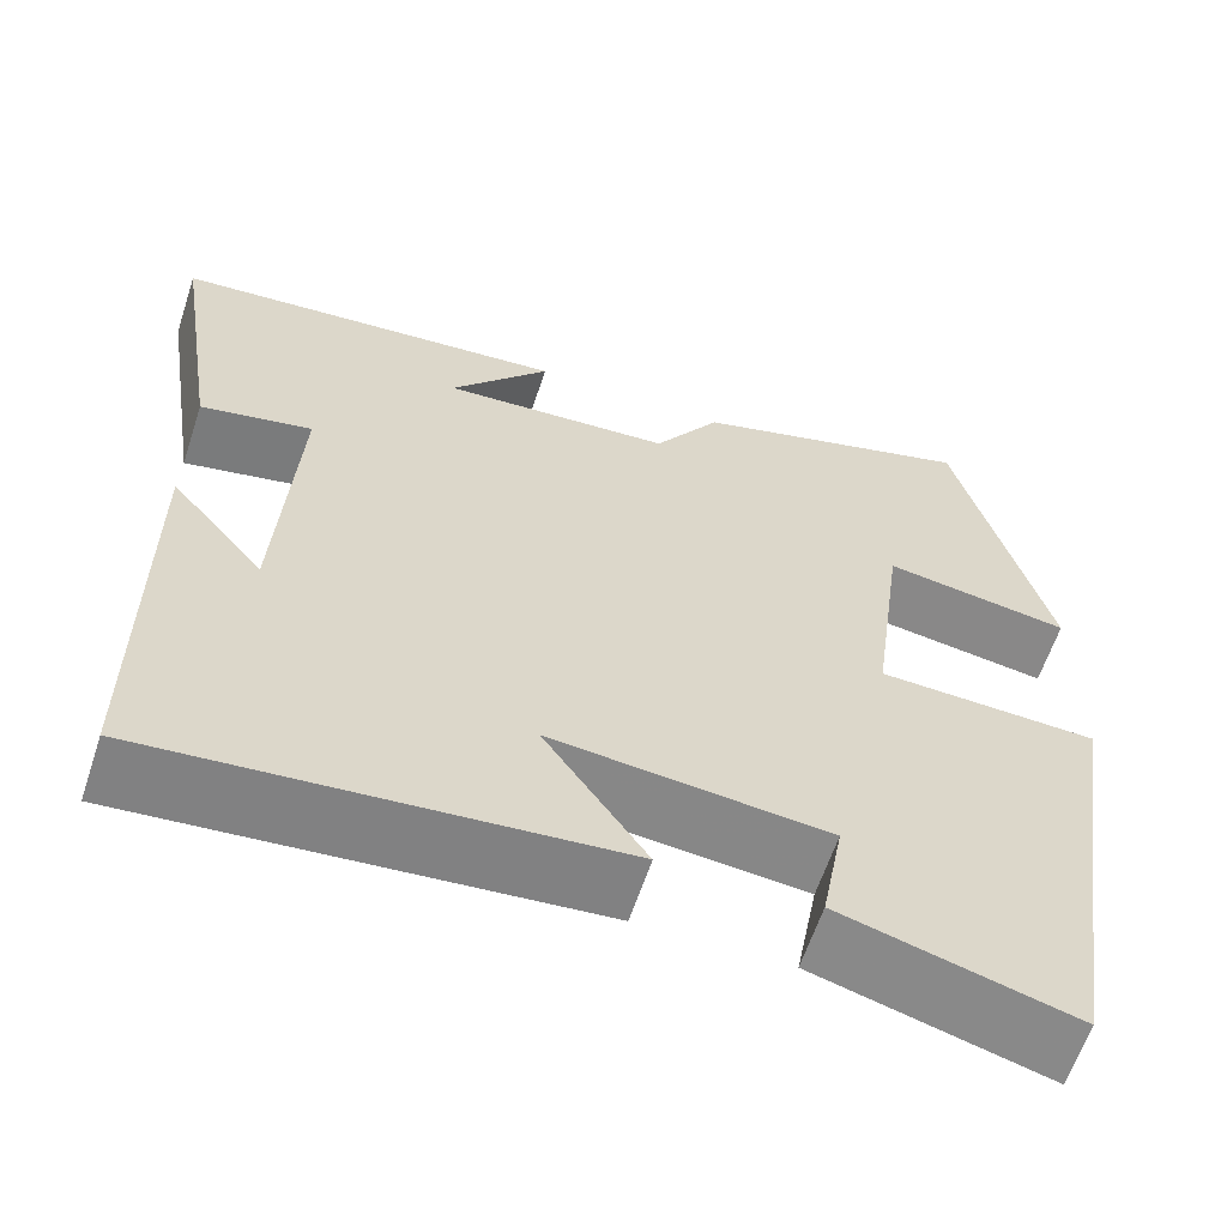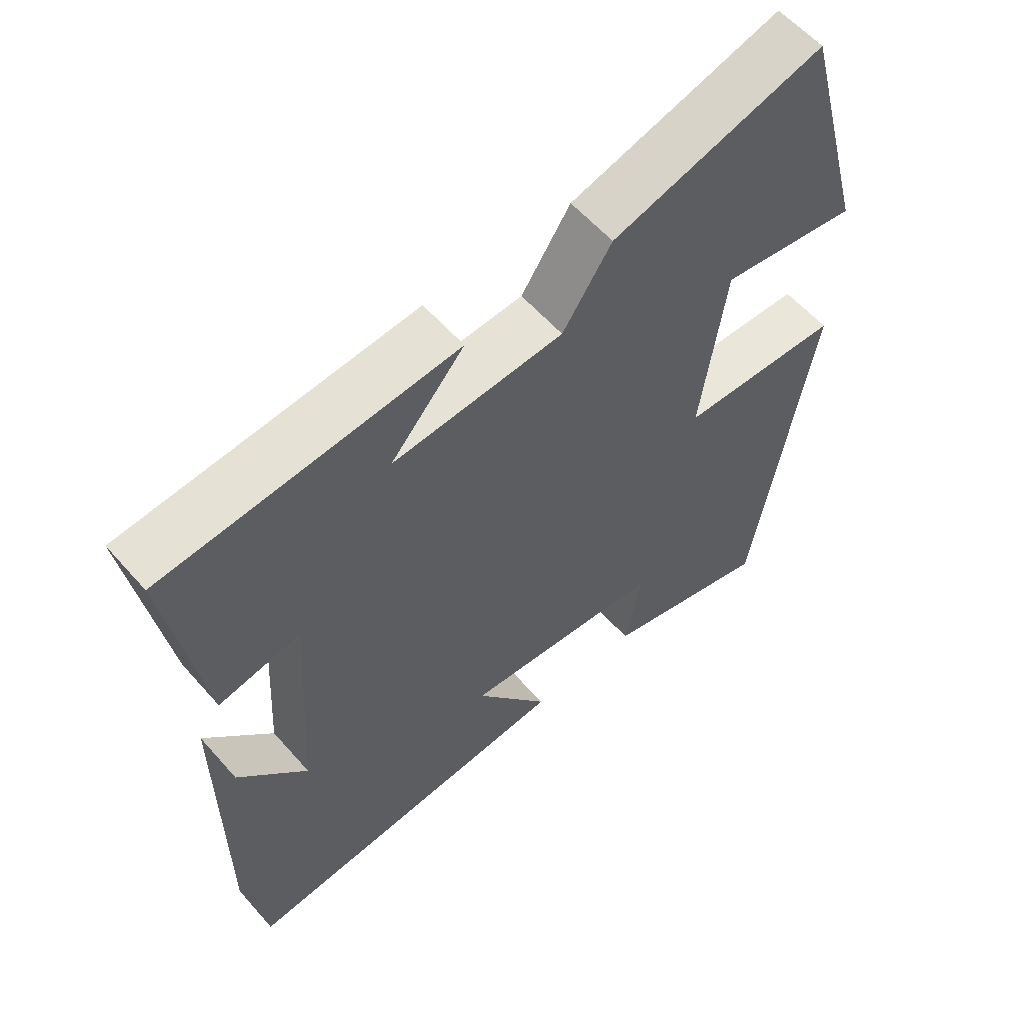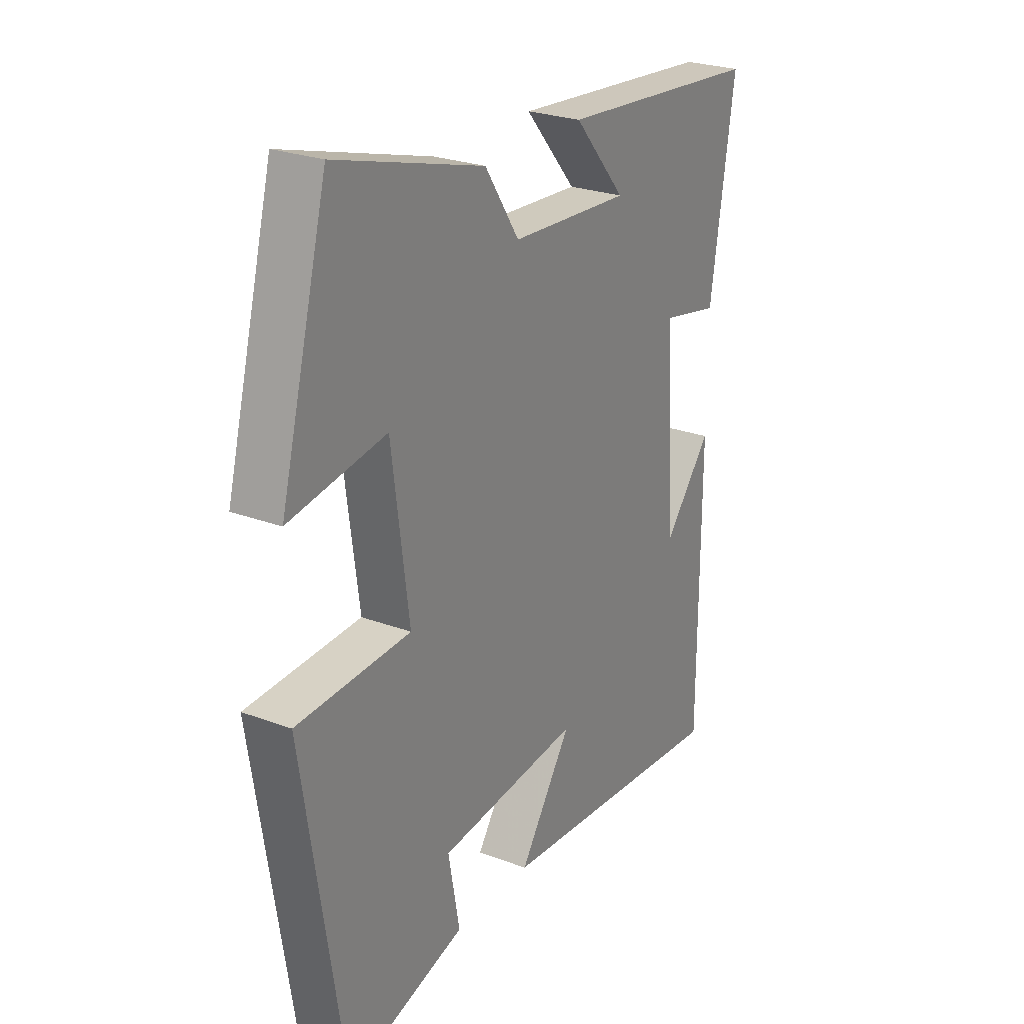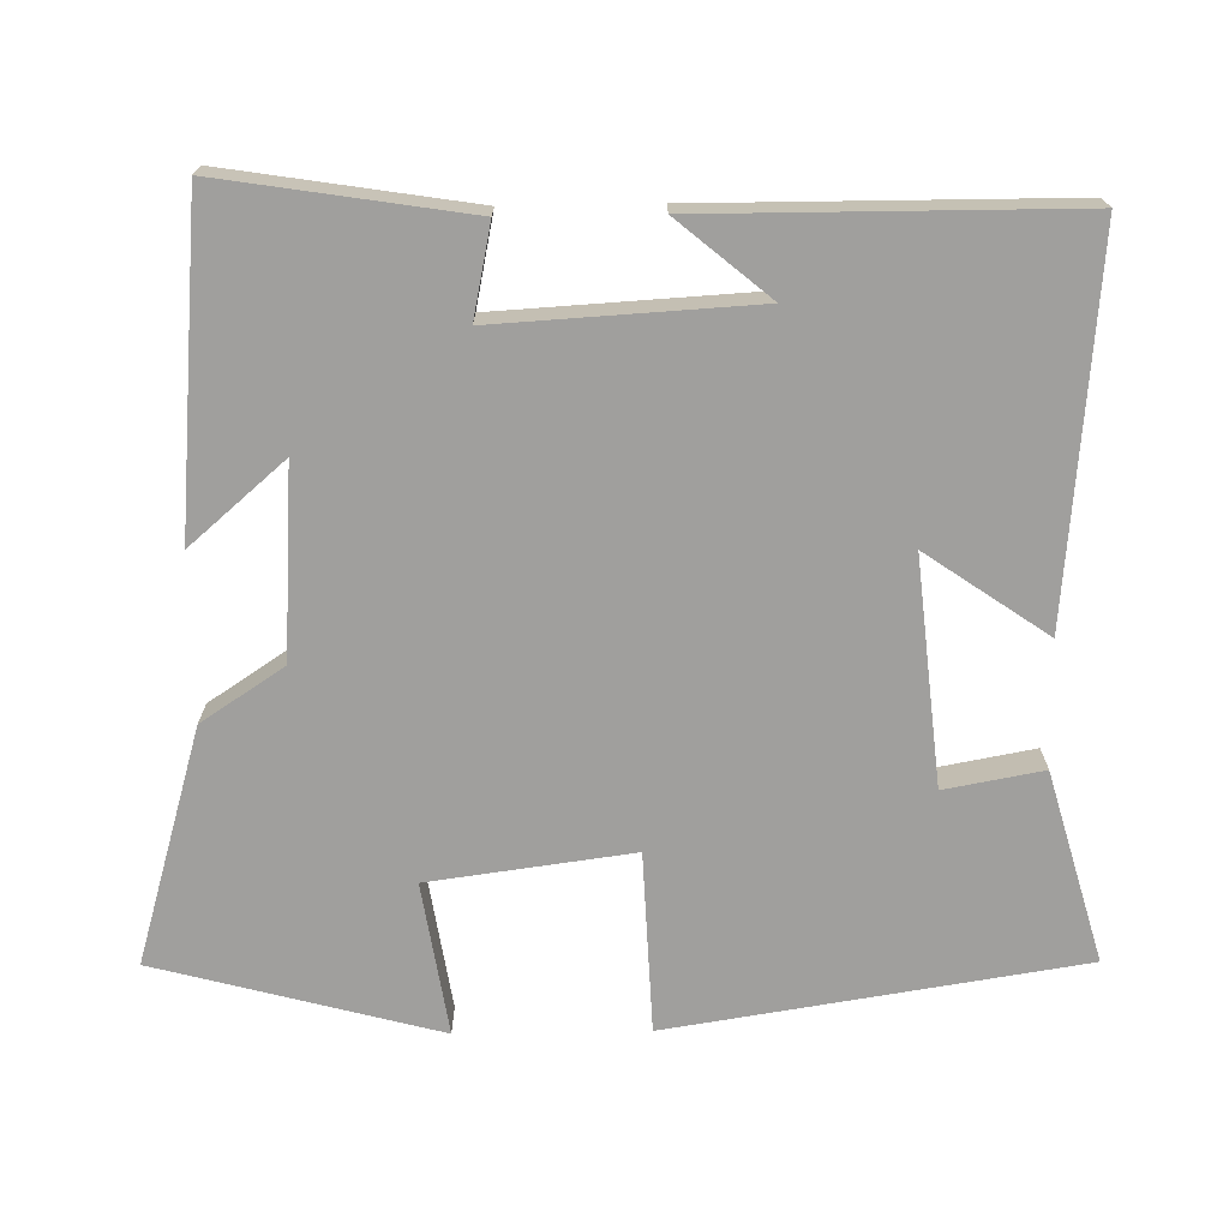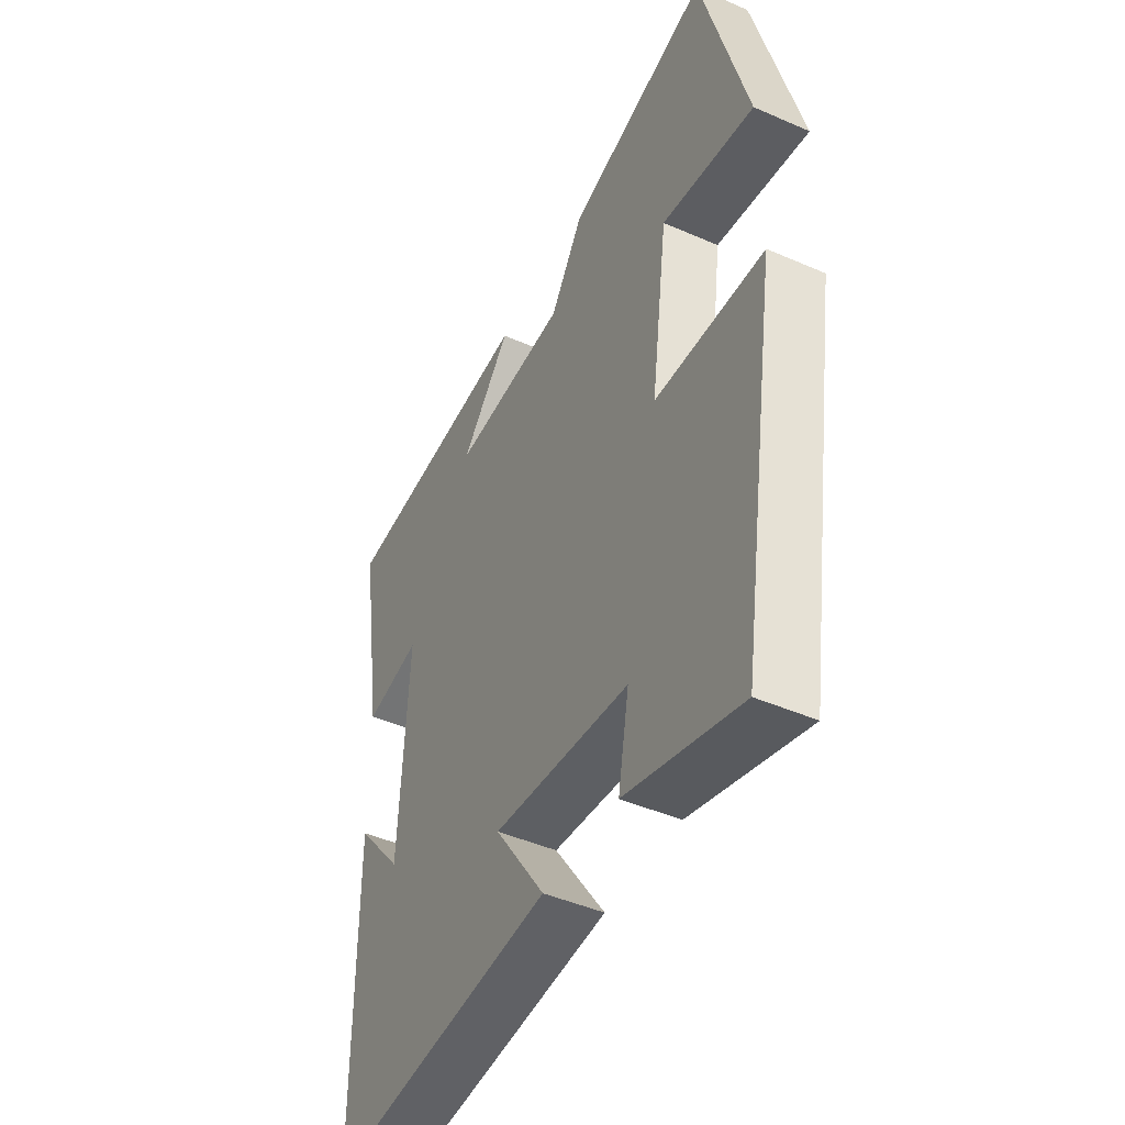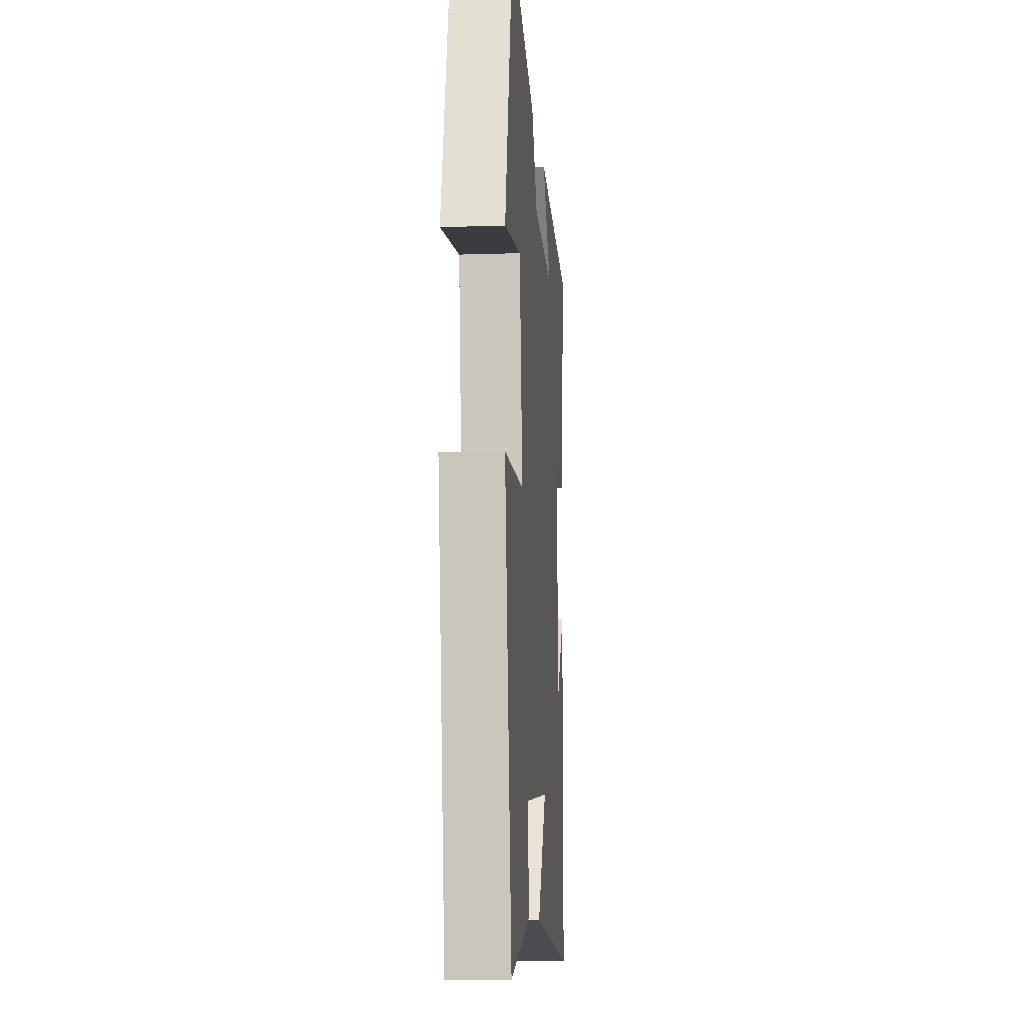
<metadata>
{"format":"obj","ext":"obj","renderer":"f3d","projection":"perspective","resolution":1024,"background":"white","views":[{"elev":-61.6,"azim":161.8,"up":"+Z"},{"elev":58.6,"azim":139.1,"up":"+Z"},{"elev":25.6,"azim":-59.0,"up":"+Z"},{"elev":-71.4,"azim":90.9,"up":"+Y"},{"elev":-45.2,"azim":-116.8,"up":"+Z"},{"elev":-11.1,"azim":-85.4,"up":"+Z"}]}
</metadata>
<code>
v -0.415 0.07 -0.571
v -0.5 0.07 -0.029
v -0.262 0.07 -0.019
v -0.298 0.07 0.249
v -0.5 0.07 0.217
v -0.401 0.07 0.59
v -0.091 0.07 0.5
v -0.019 0.07 0.391
v 0.231 0.07 0.375
v 0.123 0.07 0.5
v 0.551 0.07 0.463
v 0.5 0.07 0.137
v 0.379 0.07 0.162
v 0.399 0.07 -0.178
v 0.5 0.07 -0.057
v 0.499 0.07 -0.544
v 0 0.07 -0.5
v 0.11 0.07 -0.34
v -0.188 0.07 -0.37
v -0.164 0.07 -0.5
v -0.415 0 -0.571
v -0.5 0 -0.029
v -0.262 0 -0.019
v -0.298 0 0.249
v -0.5 0 0.217
v -0.401 0 0.59
v -0.091 0 0.5
v -0.019 0 0.391
v 0.231 0 0.375
v 0.123 0 0.5
v 0.551 0 0.463
v 0.5 0 0.137
v 0.379 0 0.162
v 0.399 0 -0.178
v 0.5 0 -0.057
v 0.499 0 -0.544
v 0 0 -0.5
v 0.11 0 -0.34
v -0.188 0 -0.37
v -0.164 0 -0.5
f 19 20 1 2
f 18 19 2 3
f 16 17 18
f 16 18 3 4
f 14 15 16
f 14 16 4
f 13 14 4
f 11 12 13
f 9 10 11
f 9 11 13
f 8 9 13 4
f 6 7 8
f 4 5 6 8
f 22 21 40 39
f 23 22 39 38
f 38 37 36
f 24 23 38 36
f 36 35 34
f 24 36 34
f 24 34 33
f 33 32 31
f 31 30 29
f 33 31 29
f 24 33 29 28
f 28 27 26
f 28 26 25 24
f 1 21 22 2
f 2 22 23 3
f 3 23 24 4
f 4 24 25 5
f 5 25 26 6
f 6 26 27 7
f 7 27 28 8
f 8 28 29 9
f 9 29 30 10
f 10 30 31 11
f 11 31 32 12
f 12 32 33 13
f 13 33 34 14
f 14 34 35 15
f 15 35 36 16
f 16 36 37 17
f 17 37 38 18
f 18 38 39 19
f 19 39 40 20
f 20 40 21 1

</code>
